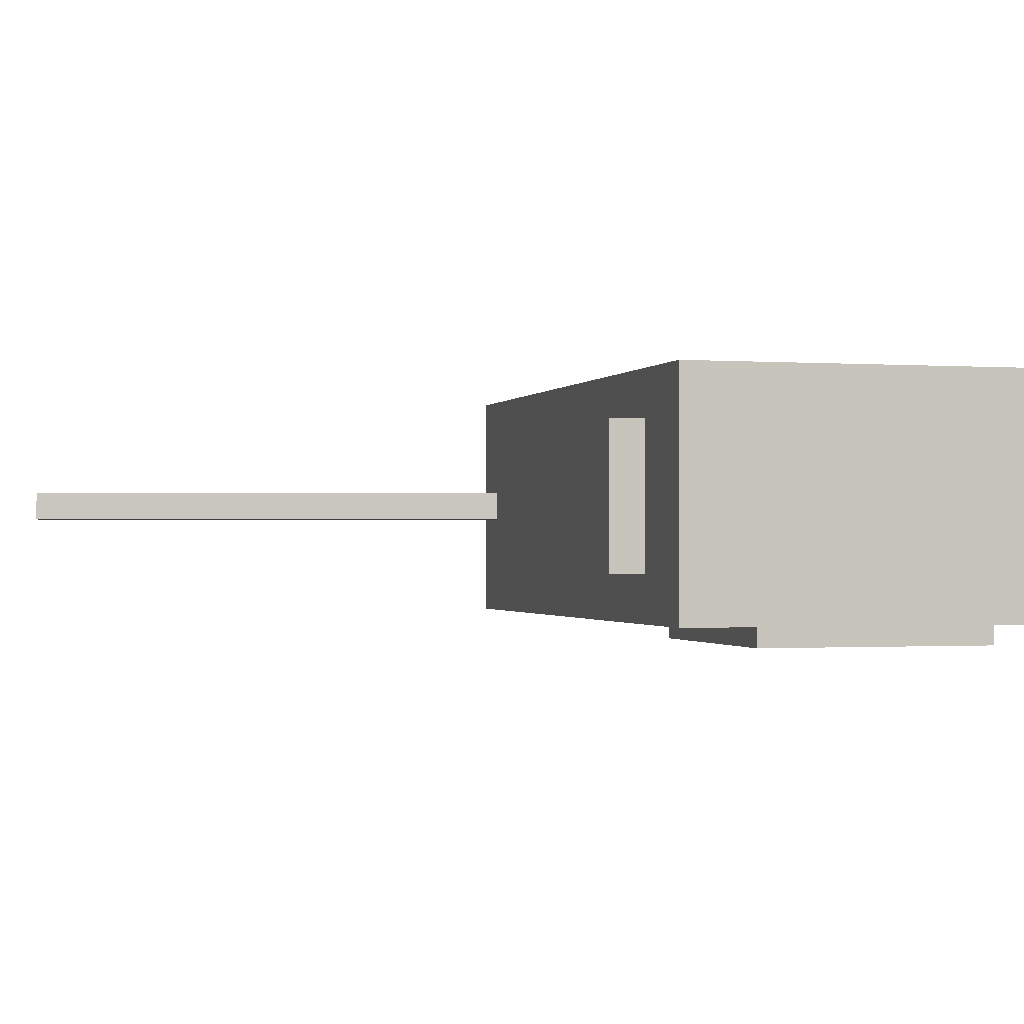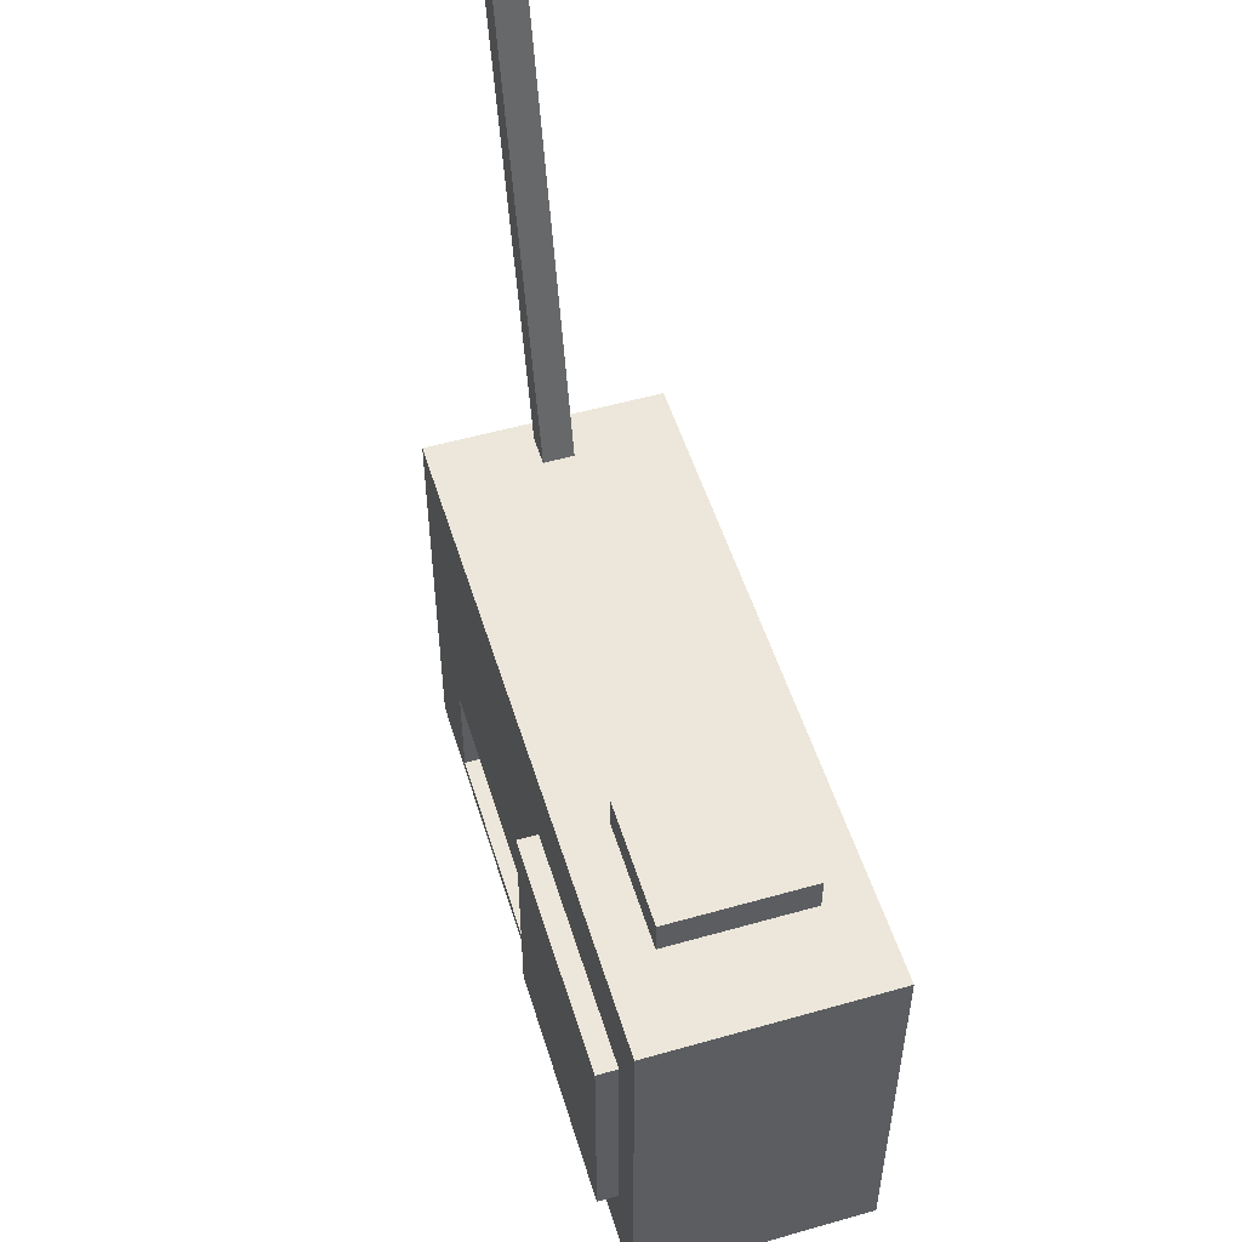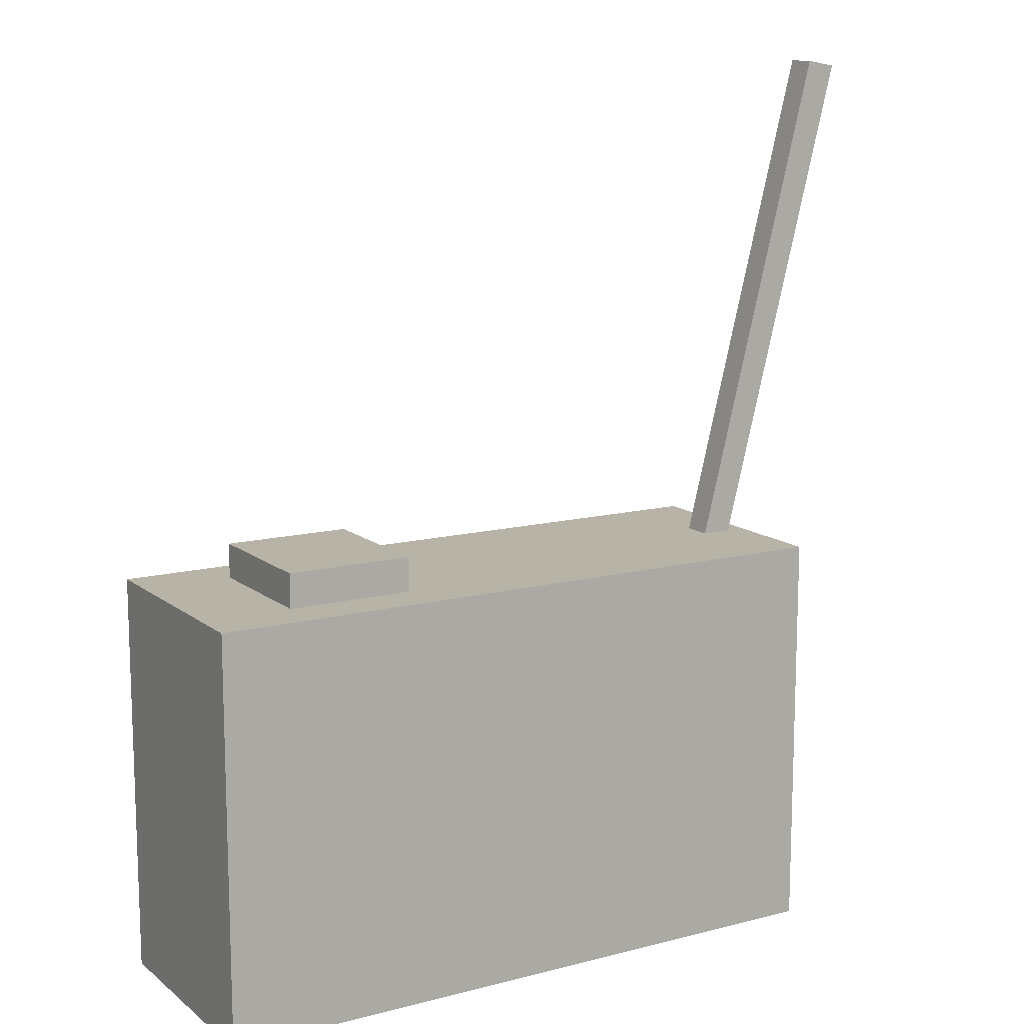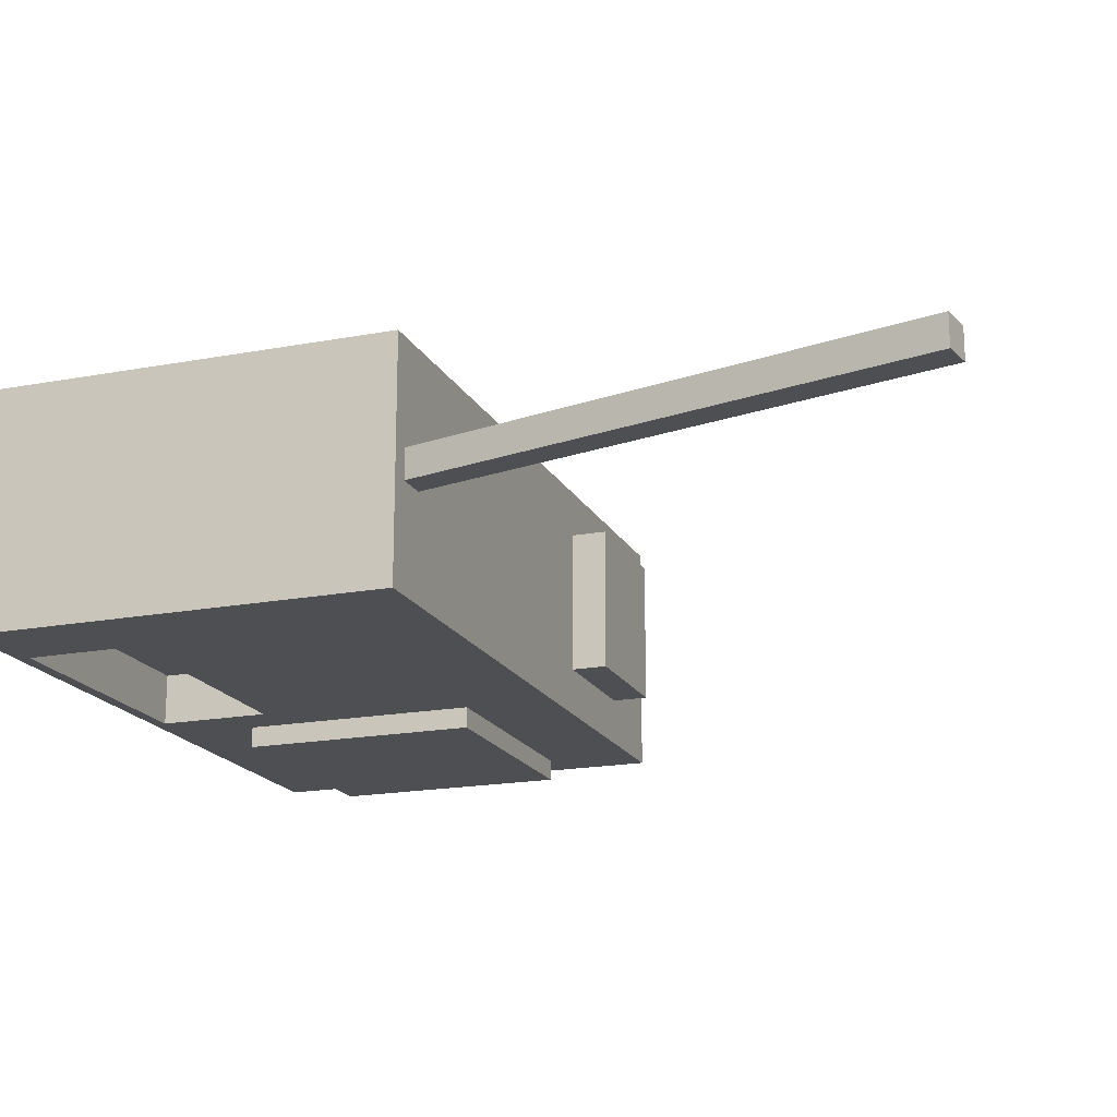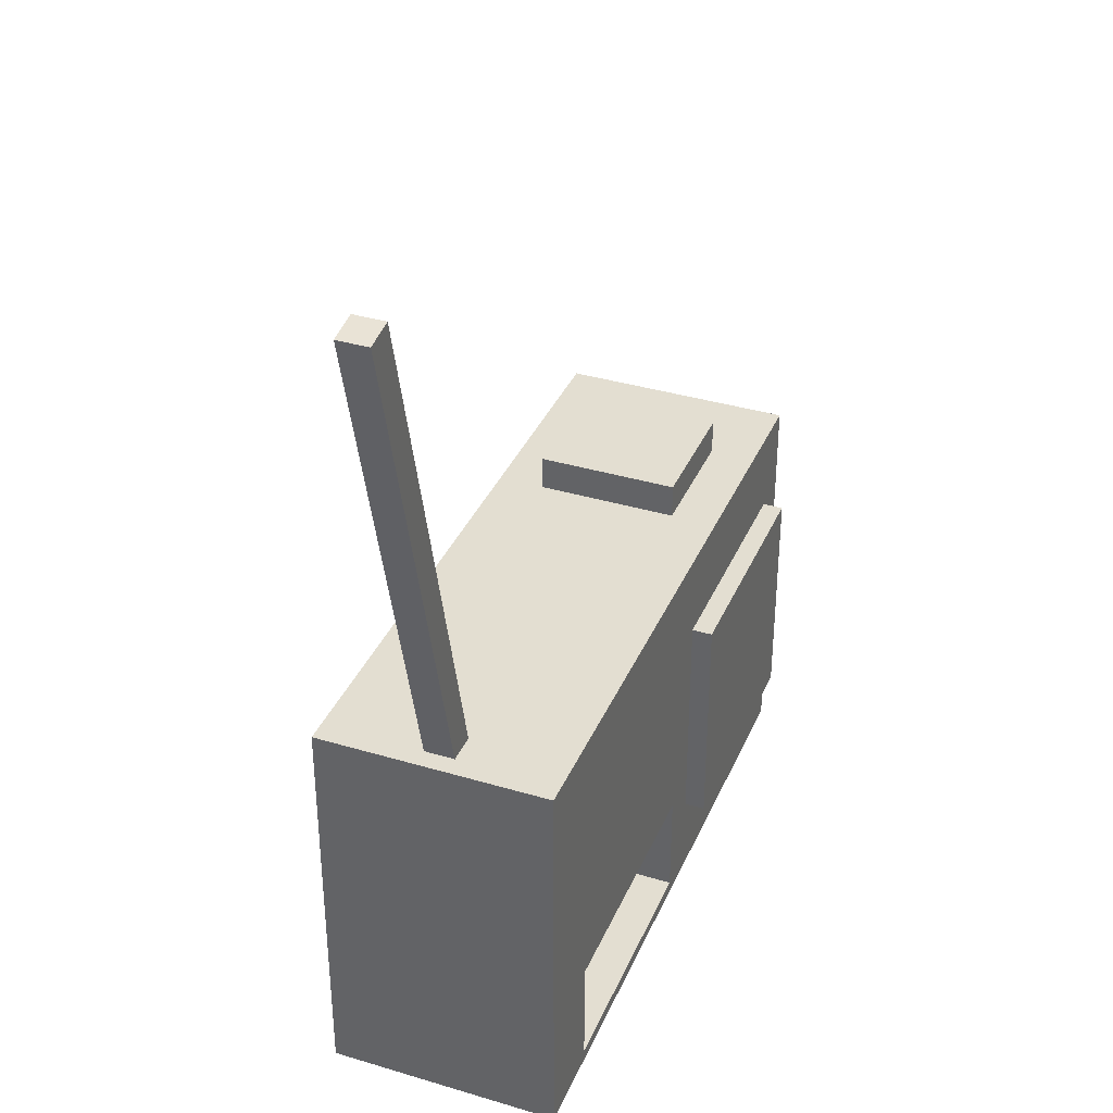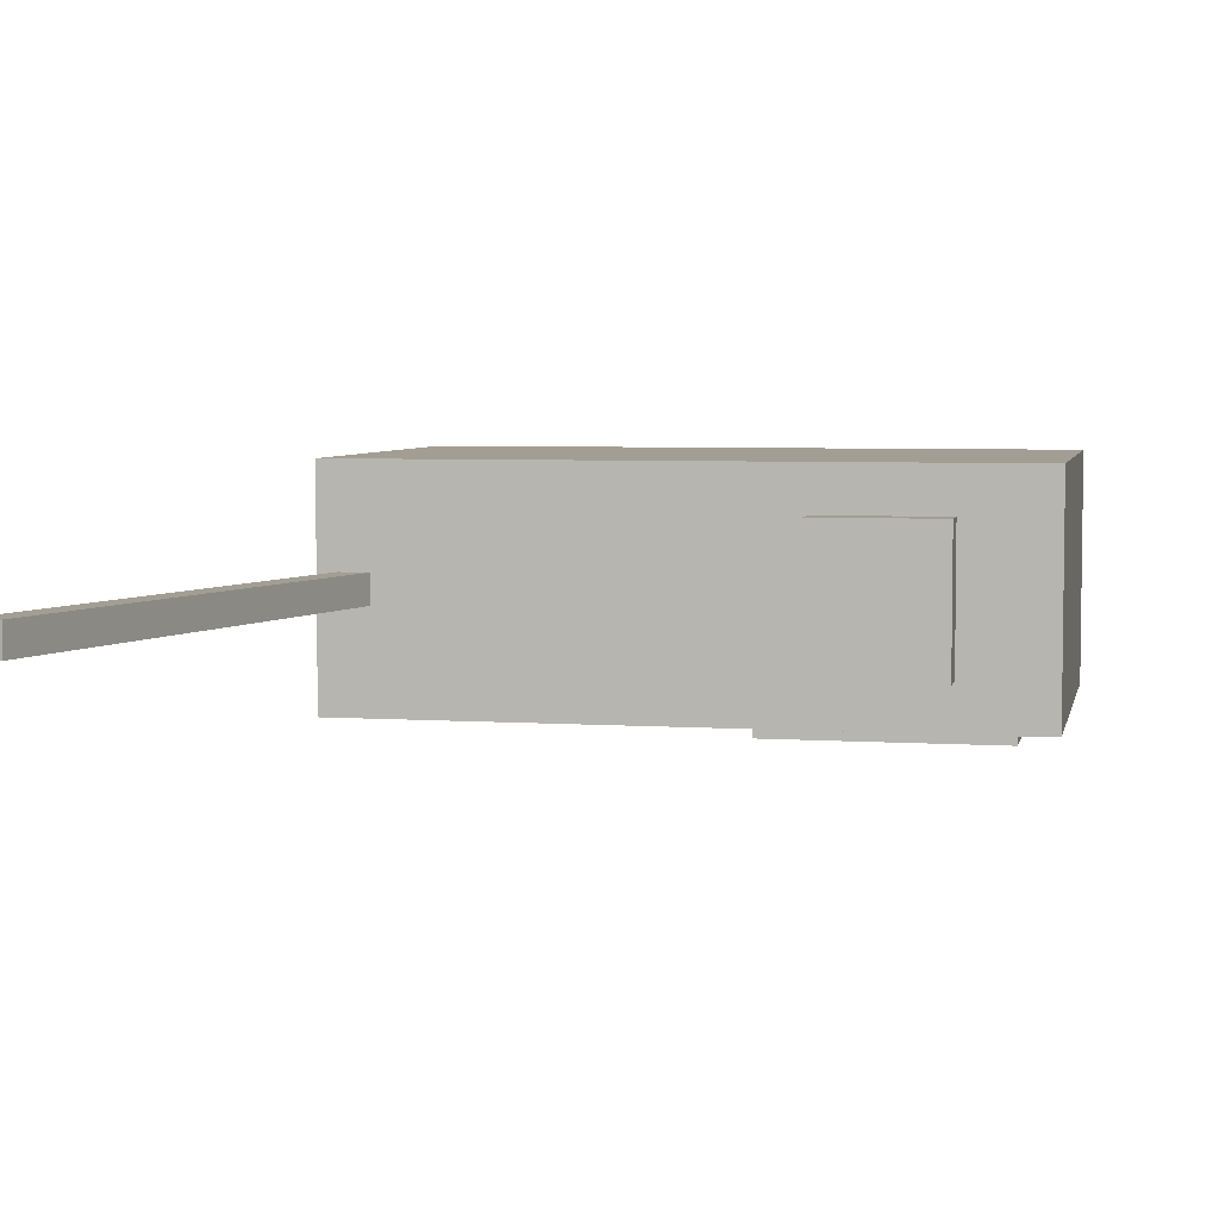
<metadata>
{"format":"obj","ext":"obj","renderer":"f3d","projection":"perspective","resolution":1024,"background":"white","views":[{"elev":-0.9,"azim":-105.3,"up":"+Z"},{"elev":52.6,"azim":-107.0,"up":"+Y"},{"elev":12.6,"azim":-30.8,"up":"+Y"},{"elev":-18.2,"azim":110.1,"up":"+Z"},{"elev":36.1,"azim":111.4,"up":"+Y"},{"elev":5.0,"azim":-168.1,"up":"+Z"}]}
</metadata>
<code>
o Radio
v -0.172 -0.1067 0.06056
v -0.1247 0.1067 0.03666
v -0.1502 -0.06071 -0.06056
v -0.1502 0.06071 -0.06056
v 0.172 -0.1067 0.06056
v 0.1621 0.1067 0.007795
v 0.172 -0.1067 -0.06056
v 0.1621 0.1067 -0.007795
v -0.02655 -0.06071 -0.06056
v -0.02655 0.06071 -0.06056
v -0.01119 -0.1067 0.06056
v -0.05849 0.1067 0.03666
v -0.1247 0.1067 -0.03666
v -0.172 -0.1067 -0.06056
v -0.003621 -0.1 -0.06056
v -0.05849 0.1067 -0.03666
v -0.1502 0.06071 -0.07118
v -0.1502 -0.06071 -0.07118
v -0.02655 -0.06071 -0.07118
v -0.02655 0.06071 -0.07118
v 0.1461 0.1067 -0.007795
v 0.1362 -0.1067 0.06056
v 0.1295 -0.1 -0.06056
v 0.1461 0.1067 0.007795
v 0.1362 0.1067 -0.06056
v 0.172 0.1067 -0.06056
v 0.172 0.1067 0.06056
v 0.1362 0.1067 0.06056
v 0.2112 0.3671 -0.007795
v 0.2269 0.3644 -0.007795
v 0.2269 0.3644 0.007795
v 0.2112 0.3671 0.007795
v -0.172 0 0.06056
v -0.172 0 -0.06056
v 0.172 0 -0.06056
v 0.172 0 0.06056
v -0.01119 0 0.06056
v -0.003621 -0.04282 -0.06056
v -0.1502 0 -0.06056
v -0.02655 0 -0.06056
v -0.1502 0 -0.07118
v -0.02655 0 -0.07118
v 0.1362 0 0.06056
v 0.1295 -0.04282 -0.06056
v 0.1362 -0.1067 -0.06056
v -0.01119 -0.1067 -0.06056
v -0.0103 -0.03614 -0.06056
v 0.1362 -0.03614 -0.06056
v 0.1295 -0.1 -0.03464
v -0.003621 -0.1 -0.03464
v -0.003621 -0.04282 -0.03464
v 0.1295 -0.04282 -0.03464
v -0.172 0.1067 0.06056
v -0.172 0.1067 -0.06056
v -0.01119 0.1067 0.06056
v -0.01119 0.1067 -0.06056
v -0.1247 0.1247 0.03666
v -0.1247 0.1247 -0.03666
v -0.05849 0.1247 0.03666
v -0.05849 0.1247 -0.03666
f 33 53 54 34
f 48 25 26 35
f 35 26 27 36
f 37 55 53 33
f 45 7 5 22
f 16 13 58 60
f 25 56 55 28
f 14 46 11 1
f 43 28 55 37
f 39 4 17 41
f 39 3 14 34
f 3 9 46 14
f 10 4 54 56
f 40 10 56 47
f 41 17 20 42
f 40 9 19 42
f 9 3 18 19
f 4 10 20 17
f 36 27 28 43
f 24 6 31 32
f 46 45 22 11
f 47 56 25 48
f 21 8 26 25
f 8 6 27 26
f 6 24 28 27
f 24 21 25 28
f 30 29 32 31
f 8 21 29 30
f 21 24 32 29
f 6 8 30 31
f 38 44 52 51
f 5 36 43 22
f 10 40 42 20
f 18 41 42 19
f 9 40 47 46
f 4 39 34 54
f 3 39 41 18
f 22 43 37 11
f 11 37 33 1
f 7 35 36 5
f 45 48 35 7
f 1 33 34 14
f 15 23 45 46
f 38 15 46 47
f 23 44 48 45
f 44 38 47 48
f 50 51 52 49
f 15 38 51 50
f 44 23 49 52
f 23 15 50 49
f 2 13 54 53
f 12 2 53 55
f 13 16 56 54
f 16 12 55 56
f 60 58 57 59
f 13 2 57 58
f 12 16 60 59
f 2 12 59 57

</code>
